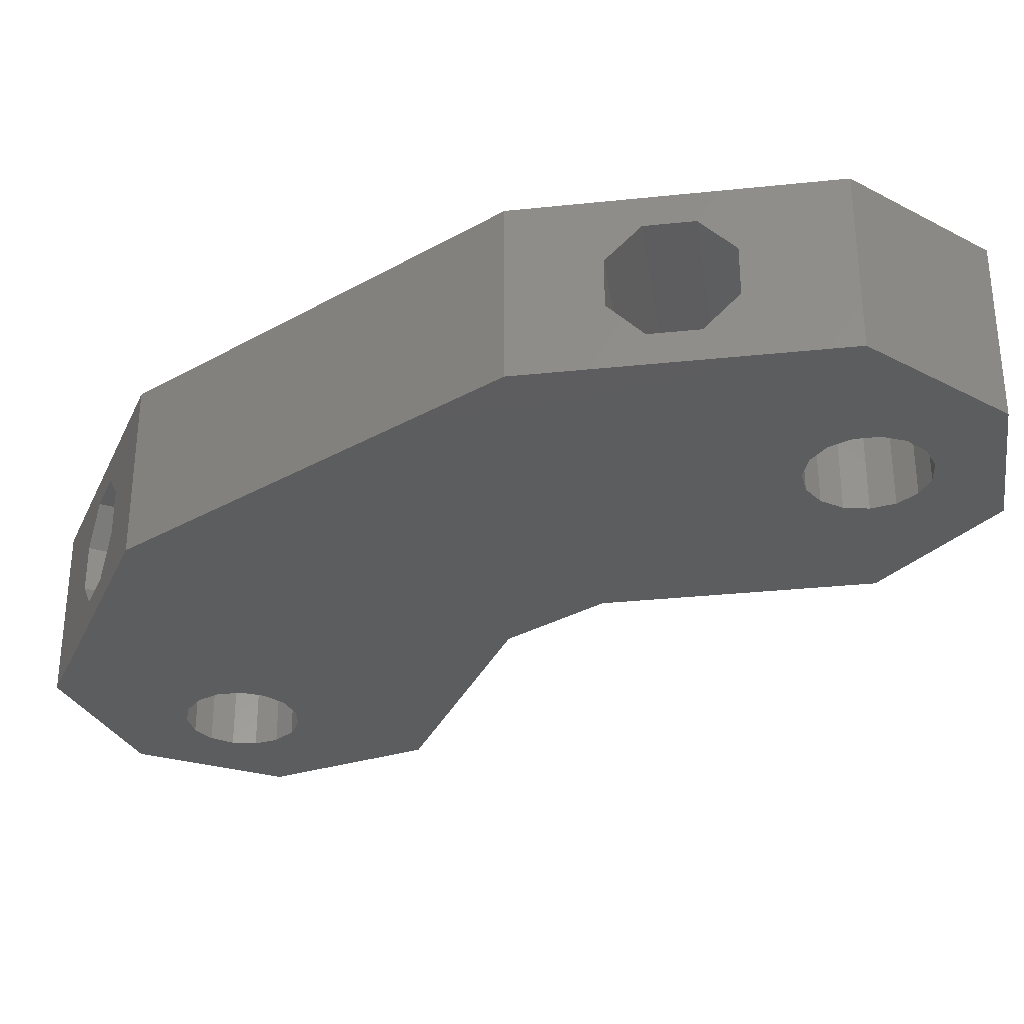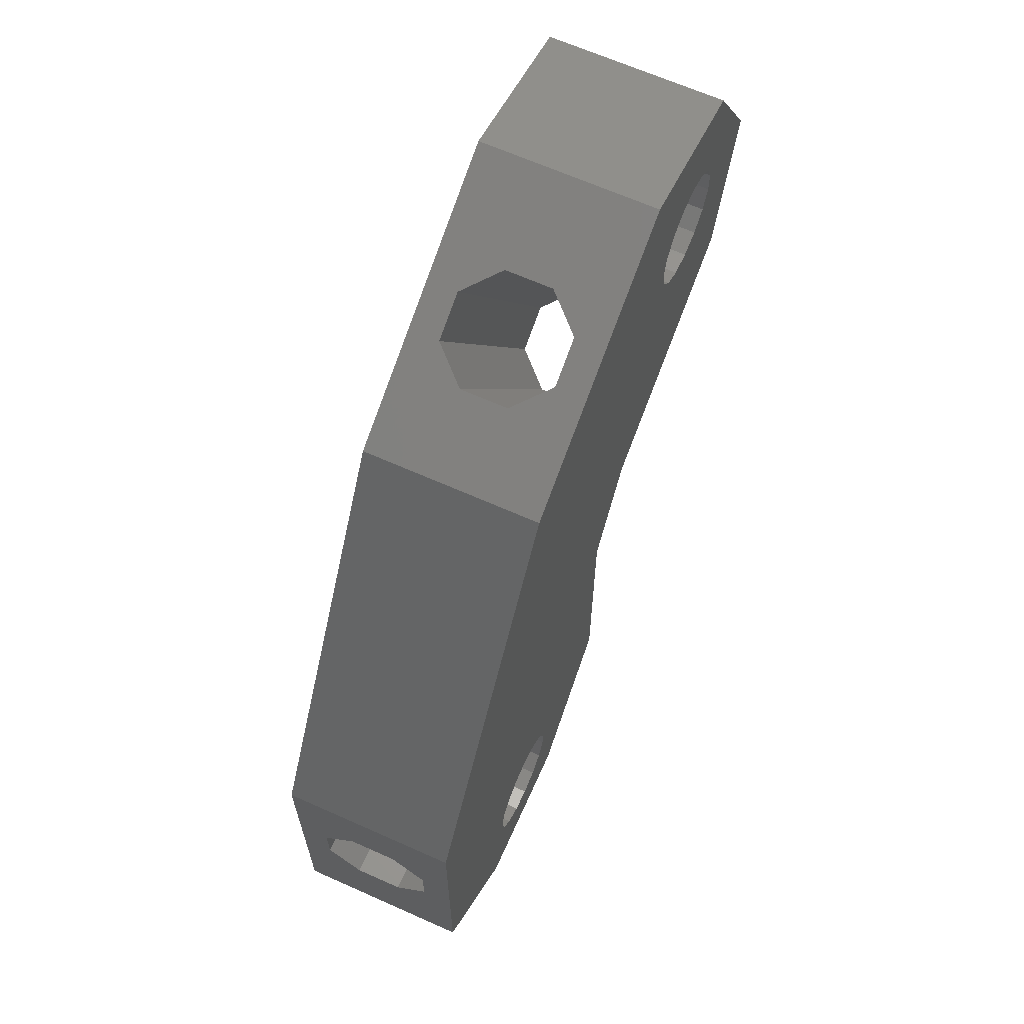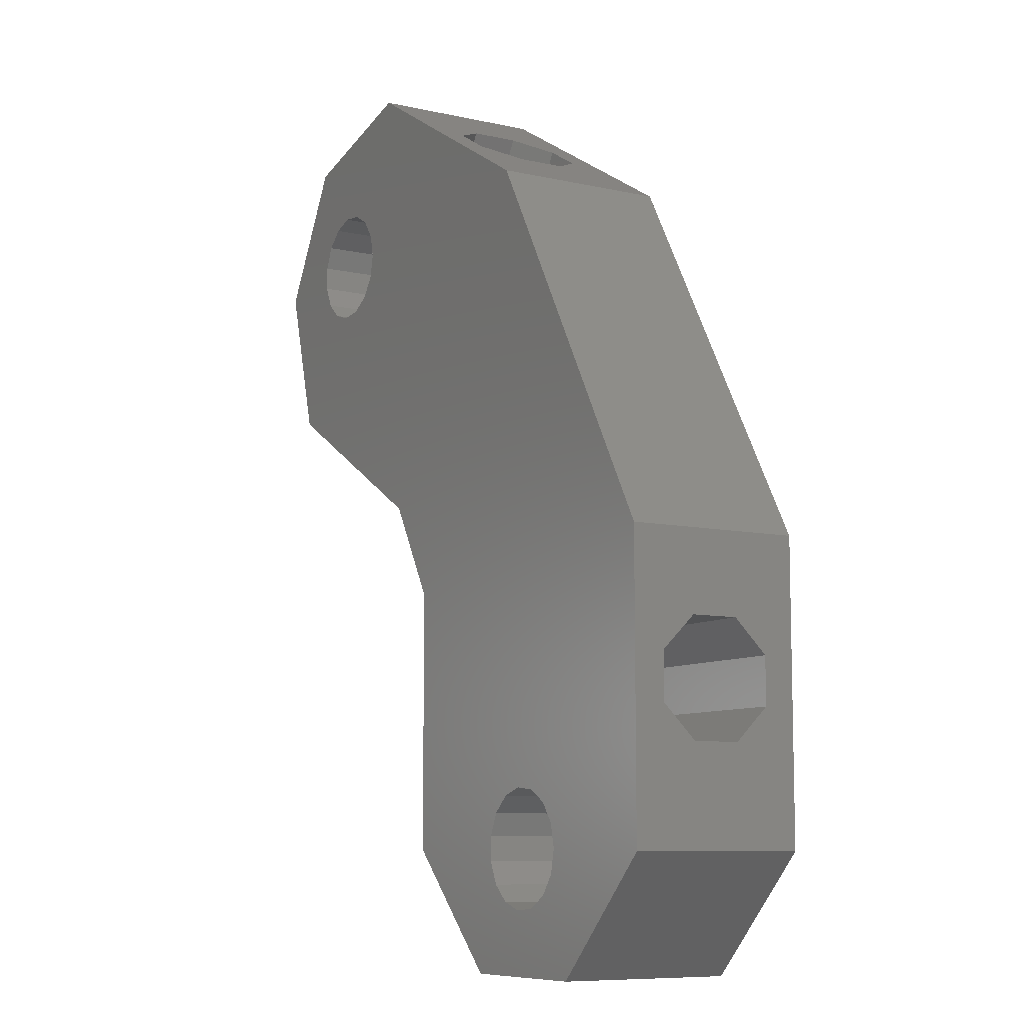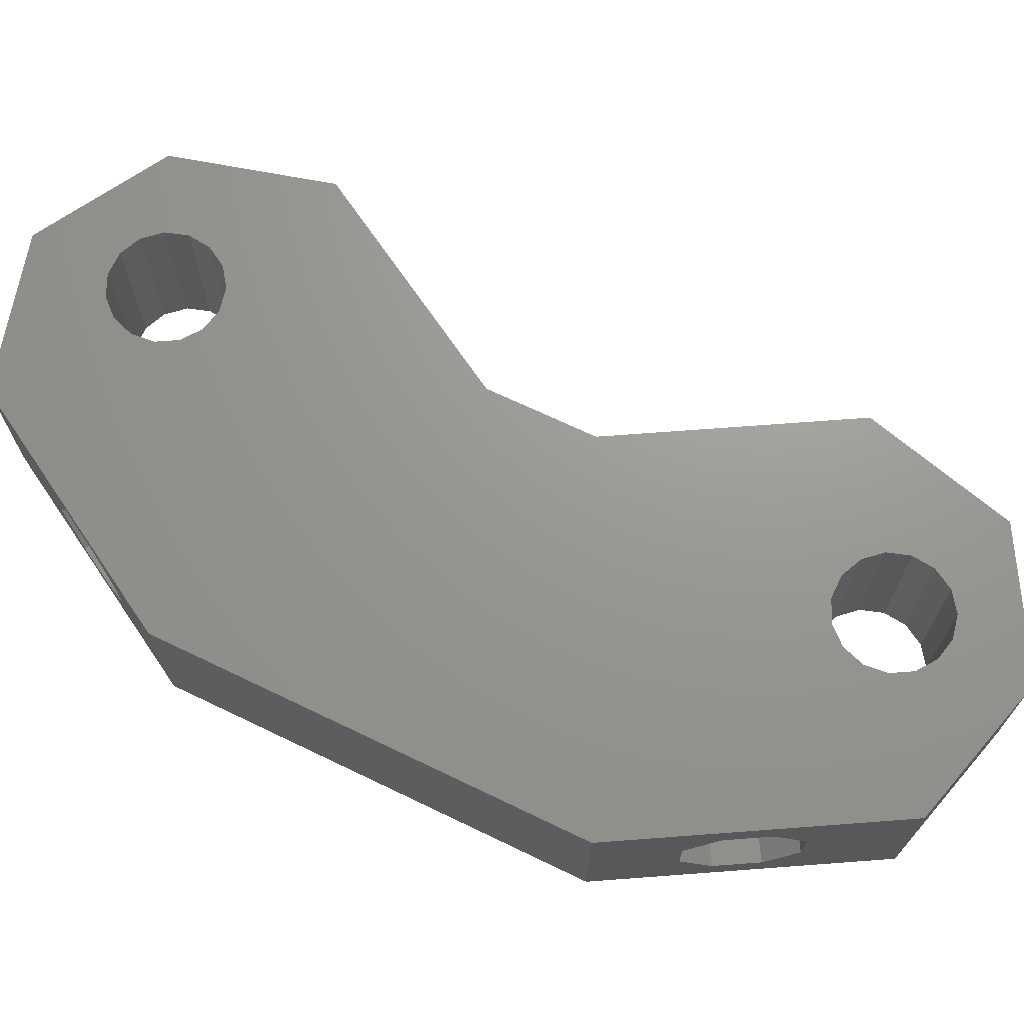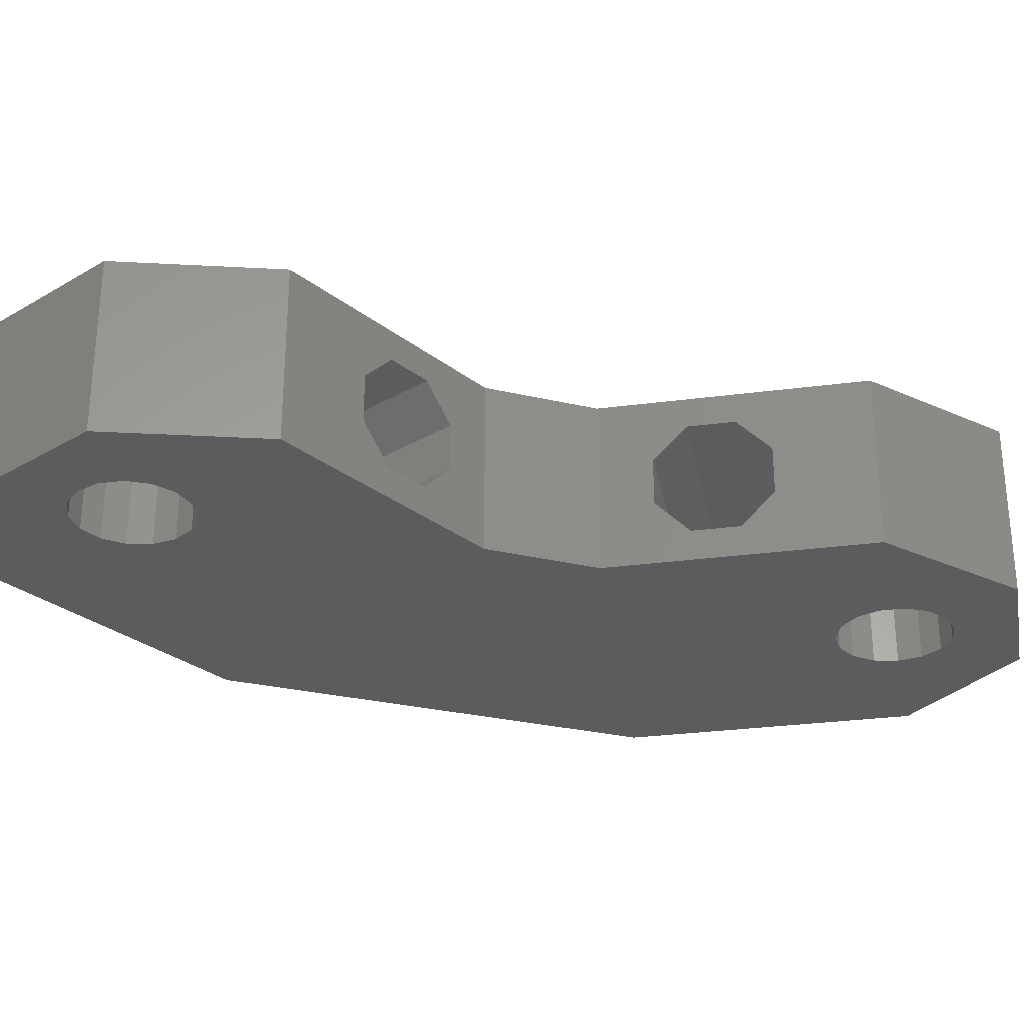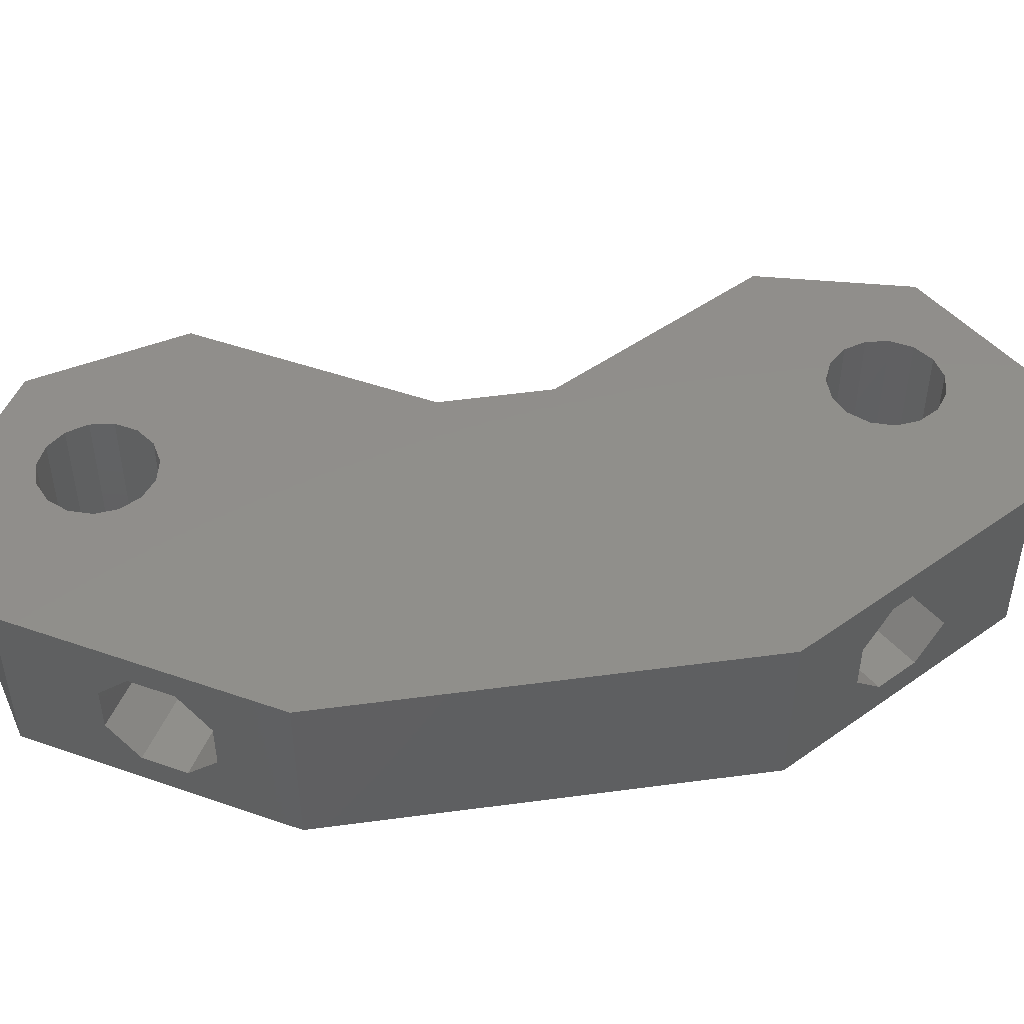
<metadata>
{"format":"stl","ext":"stl","renderer":"f3d","projection":"perspective","resolution":1024,"background":"white","views":[{"elev":-32.0,"azim":158.4,"up":"+Z"},{"elev":65.4,"azim":114.2,"up":"+Y"},{"elev":-8.8,"azim":59.1,"up":"+Y"},{"elev":70.0,"azim":145.7,"up":"+Z"},{"elev":-29.3,"azim":-78.9,"up":"+Z"},{"elev":47.8,"azim":111.4,"up":"+Z"}]}
</metadata>
<code>
# stl→obj: 116 verts, 244 faces
v 0 59.2 0
v 0 59.2 13.5
v 5.986 69.57 0
v 5.986 69.57 13.5
v 3.405 47.1 0
v 3.405 47.1 13.5
v 8.763 63.81 0
v 18.28 72.86 0
v 15.12 58.08 0
v 38.11 61.41 0
v 55.35 31.55 0
v 20.74 37.1 0
v 55.35 9.05 0
v 43.29 5.905 0
v 46.3 0 0
v 38.02 5.352 0
v 34.38 0 0
v 10.54 64.39 0
v 12.4 64.19 0
v 8.763 56.01 0
v 7.372 57.27 0
v 6.611 60.85 0
v 6.611 58.98 0
v 14.02 56.57 0
v 12.4 55.63 0
v 10.54 55.44 0
v 15.51 59.91 0
v 14.02 63.26 0
v 15.12 61.74 0
v 7.372 62.56 0
v 39.8 4.774 0
v 41.66 4.969 0
v 35.87 10.18 0
v 35.87 8.313 0
v 36.63 6.604 0
v 44.38 7.419 0
v 41.66 13.53 0
v 25.2 29.47 0
v 43.29 12.59 0
v 44.77 9.249 0
v 44.38 11.08 0
v 39.8 13.72 0
v 38.02 13.15 0
v 36.63 11.89 0
v 25.2 9.18 0
v 18.28 72.86 13.5
v 38.02 13.15 13.5
v 39.8 13.72 13.5
v 15.12 58.08 13.5
v 6.611 58.98 13.5
v 34.38 0 13.5
v 25.2 29.47 13.5
v 25.2 9.18 13.5
v 35.87 8.313 13.5
v 14.02 56.57 13.5
v 12.4 55.63 13.5
v 38.11 61.41 13.5
v 55.35 31.55 13.5
v 7.372 57.27 13.5
v 6.611 60.85 13.5
v 7.372 62.56 13.5
v 10.54 55.44 13.5
v 20.74 37.1 13.5
v 12.4 64.19 13.5
v 10.54 64.39 13.5
v 14.02 63.26 13.5
v 15.12 61.74 13.5
v 15.51 59.91 13.5
v 55.35 9.05 13.5
v 41.66 13.53 13.5
v 43.29 12.59 13.5
v 44.77 9.249 13.5
v 44.38 7.419 13.5
v 46.3 0 13.5
v 8.763 56.01 13.5
v 36.63 11.89 13.5
v 36.63 6.604 13.5
v 35.87 10.18 13.5
v 41.66 4.969 13.5
v 39.8 4.774 13.5
v 43.29 5.905 13.5
v 44.38 11.08 13.5
v 38.02 5.352 13.5
v 8.763 63.81 13.5
v 15.33 40.22 2.362
v 15.33 40.22 11.14
v 17.56 38.93 8.568
v 9.955 43.32 4.932
v 12.18 42.04 11.14
v 9.955 43.32 8.568
v 17.56 38.93 4.932
v 12.18 42.04 2.362
v 25.2 25.39 4.932
v 25.2 22.82 2.362
v 25.2 22.82 11.14
v 25.2 16.61 4.932
v 25.2 19.18 2.362
v 25.2 25.39 8.568
v 25.2 19.18 11.14
v 25.2 16.61 8.568
v 55.35 22.82 2.362
v 55.35 16.61 4.932
v 55.35 25.39 8.568
v 55.35 25.39 4.932
v 55.35 16.61 8.568
v 55.35 19.18 11.14
v 55.35 22.82 11.14
v 55.35 19.18 2.362
v 32.43 64.69 4.932
v 30.2 65.98 2.362
v 30.2 65.98 11.14
v 24.83 69.08 8.568
v 24.83 69.08 4.932
v 27.05 67.8 2.362
v 32.43 64.69 8.568
v 27.05 67.8 11.14
f 1 2 3
f 3 2 4
f 1 5 2
f 2 5 6
f 1 3 5
f 7 3 8
f 9 8 10
f 5 10 11
f 12 11 13
f 14 13 15
f 16 15 17
f 18 8 19
f 5 11 12
f 20 5 21
f 5 3 22
f 5 22 23
f 5 23 21
f 24 10 25
f 5 20 26
f 5 26 25
f 5 25 10
f 9 10 24
f 27 8 9
f 19 8 28
f 29 8 27
f 28 8 29
f 7 8 18
f 30 3 7
f 31 15 16
f 22 3 30
f 14 15 32
f 33 34 17
f 32 15 31
f 34 35 17
f 35 16 17
f 36 13 14
f 37 38 39
f 40 13 36
f 41 13 40
f 39 13 41
f 38 13 39
f 42 38 37
f 43 38 42
f 44 38 43
f 12 13 38
f 38 44 33
f 38 33 17
f 38 17 45
f 3 4 8
f 8 4 46
f 4 2 6
f 47 48 49
f 50 4 6
f 51 52 53
f 54 52 51
f 55 56 52
f 57 4 58
f 46 4 57
f 59 50 6
f 60 4 50
f 61 4 60
f 56 62 63
f 64 4 65
f 66 4 64
f 67 68 58
f 58 4 66
f 68 49 69
f 58 68 69
f 70 71 69
f 66 67 58
f 72 73 74
f 55 52 47
f 52 56 63
f 75 59 63
f 76 47 52
f 63 59 6
f 77 54 51
f 78 52 54
f 76 52 78
f 79 80 74
f 47 49 55
f 70 49 48
f 69 49 70
f 73 81 74
f 81 79 74
f 69 71 82
f 69 72 74
f 69 82 72
f 74 80 51
f 80 83 51
f 83 77 51
f 62 75 63
f 61 84 4
f 84 65 4
f 85 5 12
f 86 87 63
f 6 5 88
f 89 6 90
f 63 6 89
f 63 89 86
f 63 87 12
f 87 91 12
f 92 5 85
f 88 5 92
f 88 90 6
f 91 85 12
f 12 38 63
f 63 38 52
f 93 38 94
f 95 53 52
f 45 53 96
f 45 96 97
f 45 97 38
f 97 94 38
f 95 52 98
f 38 93 52
f 93 98 52
f 99 53 95
f 100 53 99
f 96 53 100
f 53 45 17
f 51 53 17
f 51 17 15
f 74 51 15
f 74 15 13
f 69 74 13
f 101 13 11
f 69 13 102
f 103 104 11
f 69 102 105
f 58 69 106
f 104 101 11
f 58 106 107
f 58 103 11
f 58 107 103
f 108 13 101
f 102 13 108
f 105 106 69
f 11 10 57
f 58 11 57
f 109 10 110
f 111 46 57
f 8 46 112
f 8 112 113
f 8 113 114
f 8 114 10
f 114 110 10
f 10 109 57
f 109 115 57
f 116 46 111
f 115 111 57
f 112 46 116
f 22 60 50
f 23 22 50
f 30 61 60
f 22 30 60
f 7 84 61
f 30 7 61
f 18 65 84
f 7 18 84
f 19 64 65
f 18 19 65
f 28 66 64
f 19 28 64
f 67 66 29
f 29 66 28
f 68 67 27
f 27 67 29
f 68 27 49
f 49 27 9
f 49 9 55
f 55 9 24
f 55 24 56
f 56 24 25
f 56 25 62
f 62 25 26
f 62 26 75
f 75 26 20
f 75 20 59
f 59 20 21
f 50 59 21
f 23 50 21
f 44 76 78
f 33 44 78
f 33 78 54
f 34 33 54
f 43 47 76
f 44 43 76
f 42 48 47
f 43 42 47
f 37 70 48
f 42 37 48
f 39 71 70
f 37 39 70
f 82 71 41
f 41 71 39
f 72 82 40
f 40 82 41
f 72 40 73
f 73 40 36
f 73 36 81
f 81 36 14
f 81 14 79
f 79 14 32
f 79 32 80
f 80 32 31
f 80 31 83
f 83 31 16
f 83 16 77
f 77 16 35
f 54 77 35
f 34 54 35
f 113 112 90
f 88 113 90
f 92 114 113
f 88 92 113
f 85 110 114
f 92 85 114
f 91 109 110
f 85 91 110
f 115 109 87
f 87 109 91
f 115 87 111
f 111 87 86
f 111 86 116
f 116 86 89
f 116 89 112
f 112 89 90
f 106 105 99
f 99 105 100
f 102 96 105
f 105 96 100
f 107 106 95
f 95 106 99
f 98 103 107
f 95 98 107
f 93 104 103
f 98 93 103
f 101 104 93
f 94 101 93
f 108 101 94
f 97 108 94
f 108 97 102
f 102 97 96

</code>
